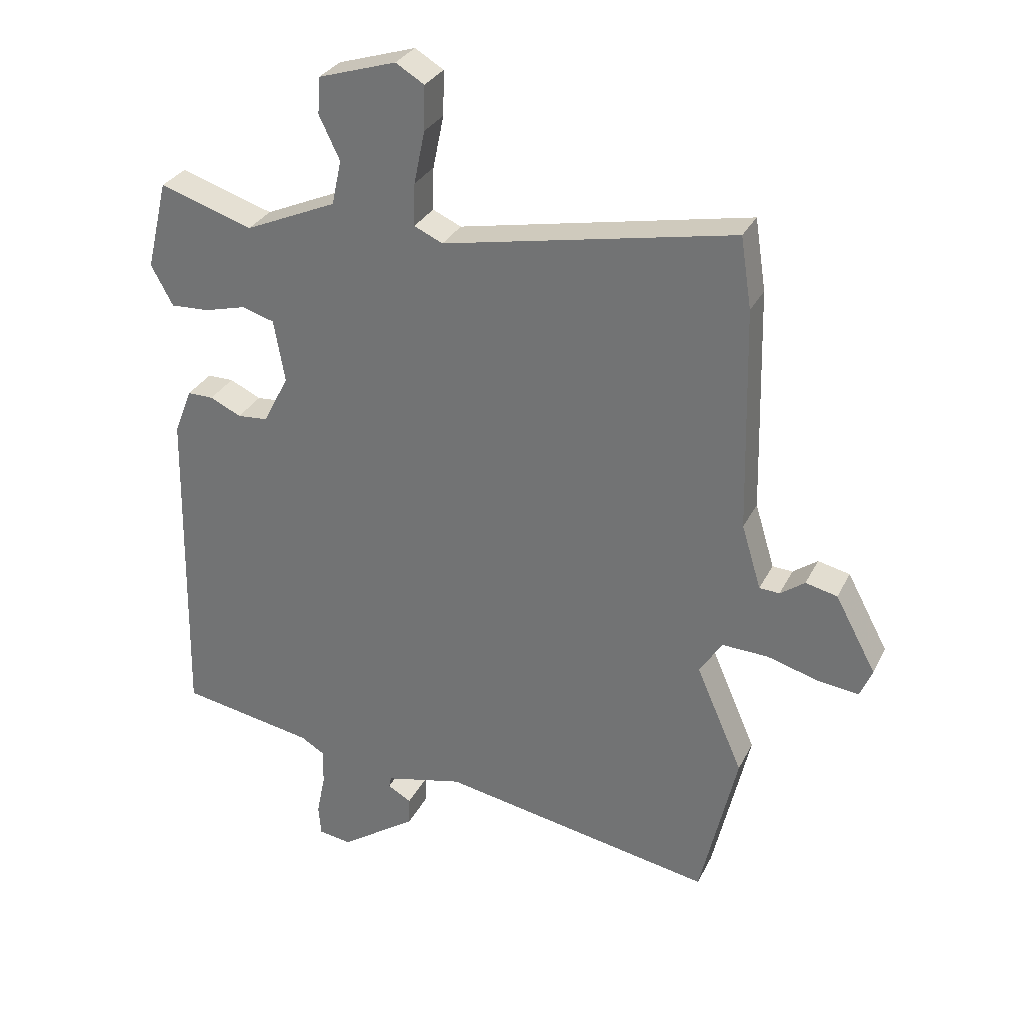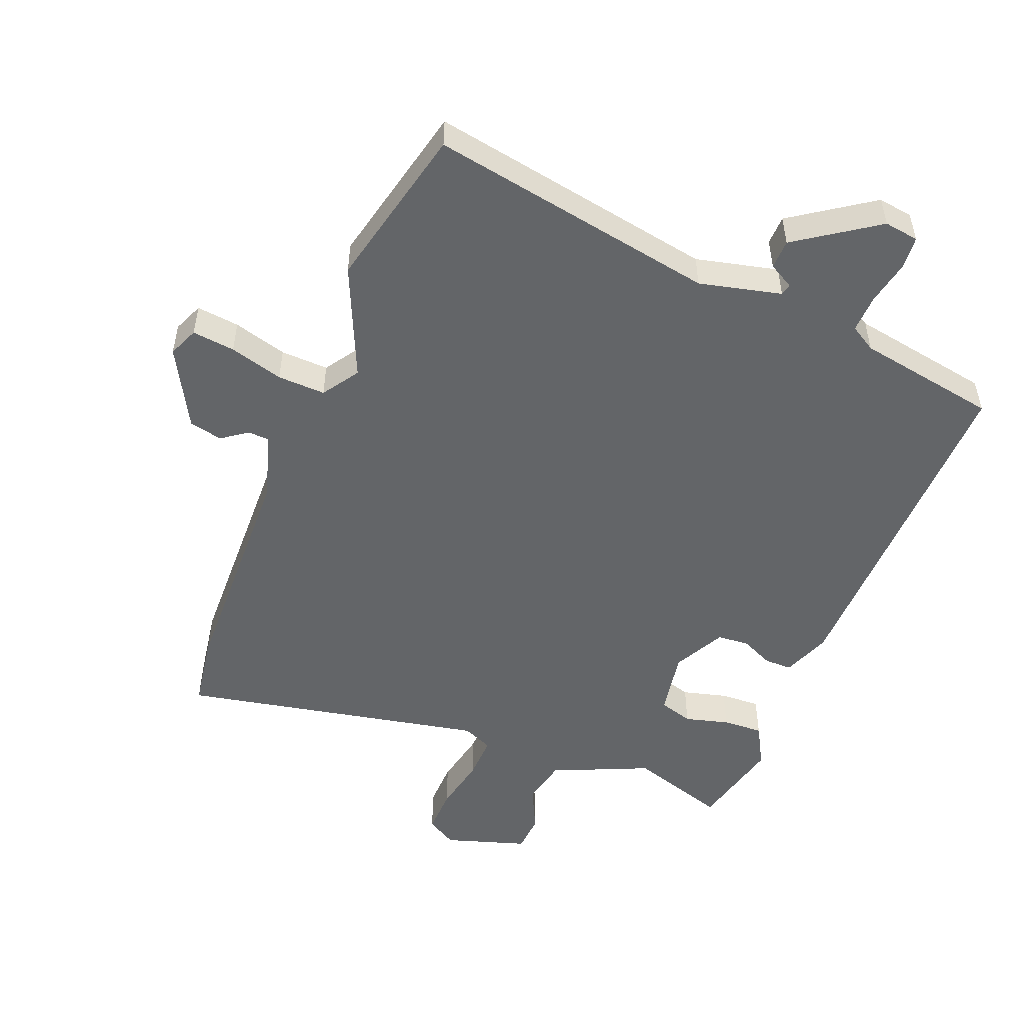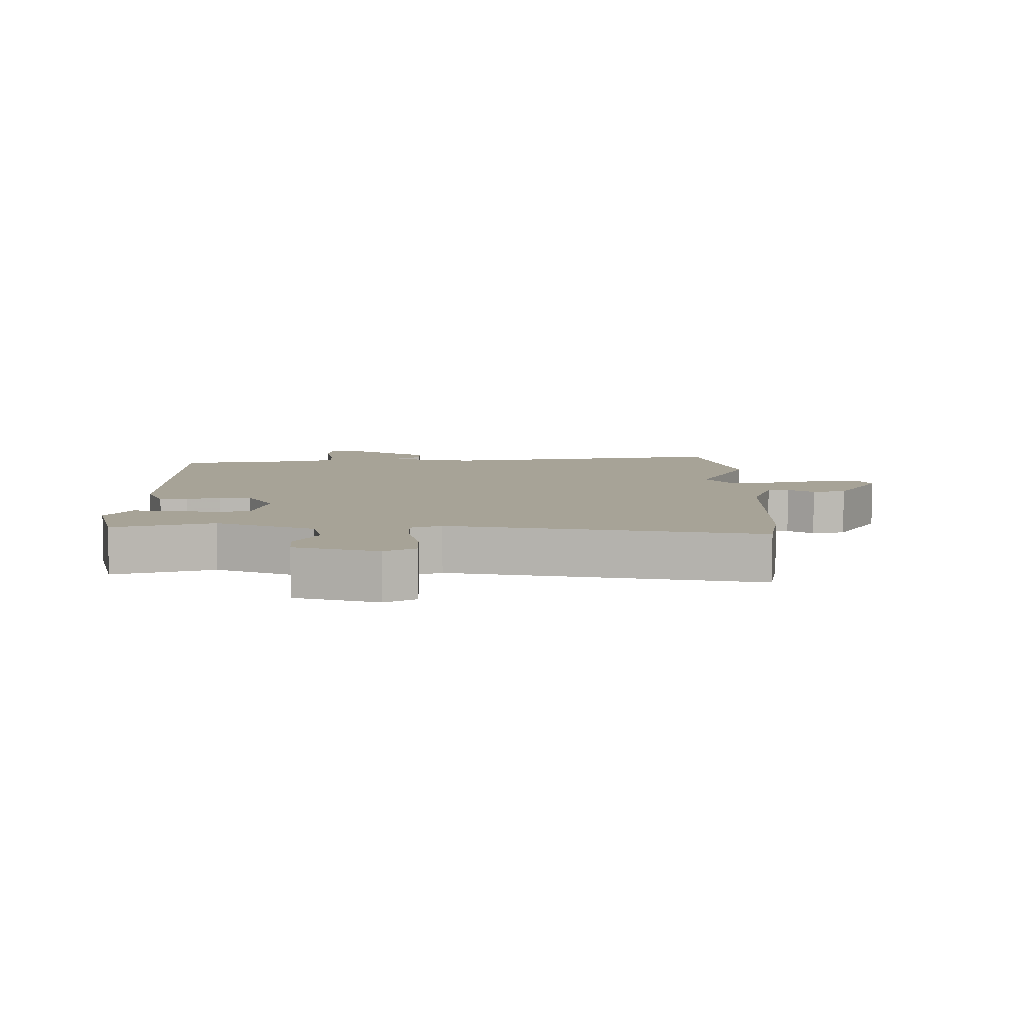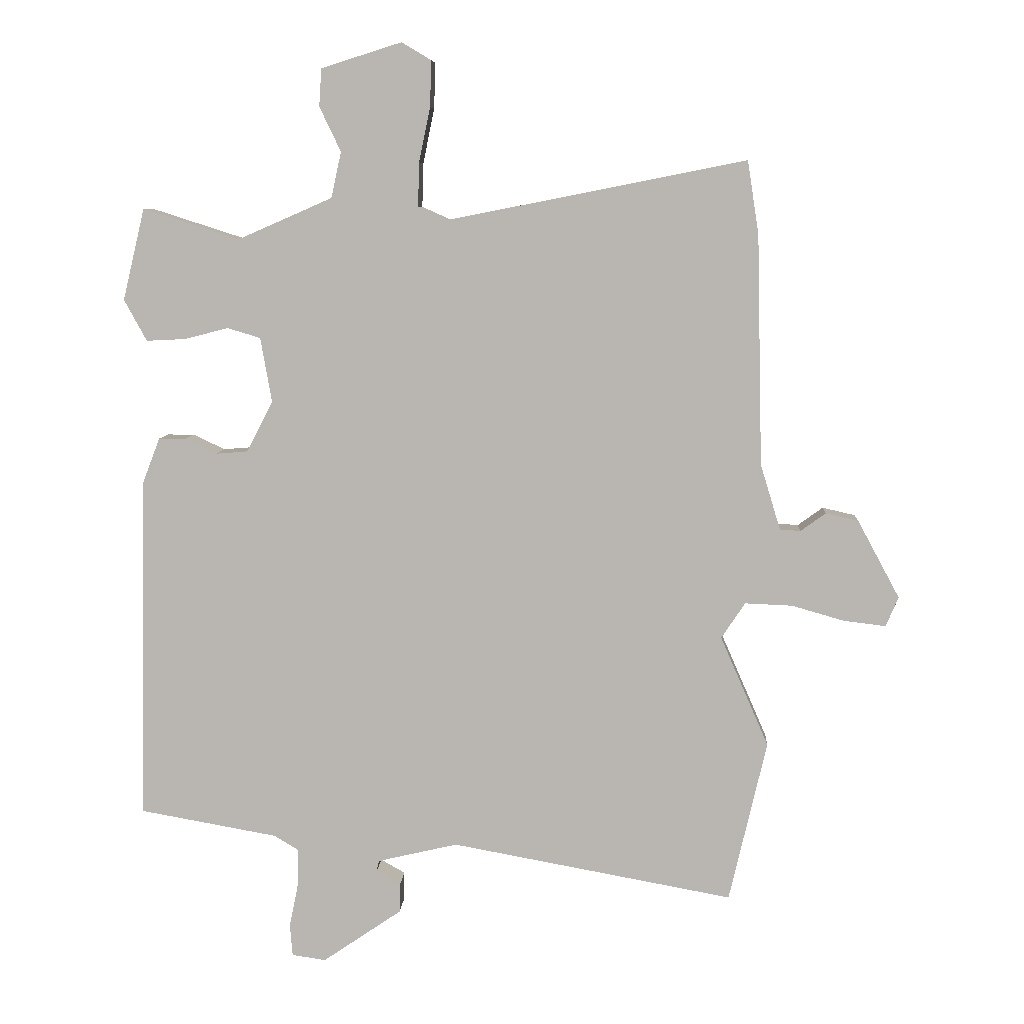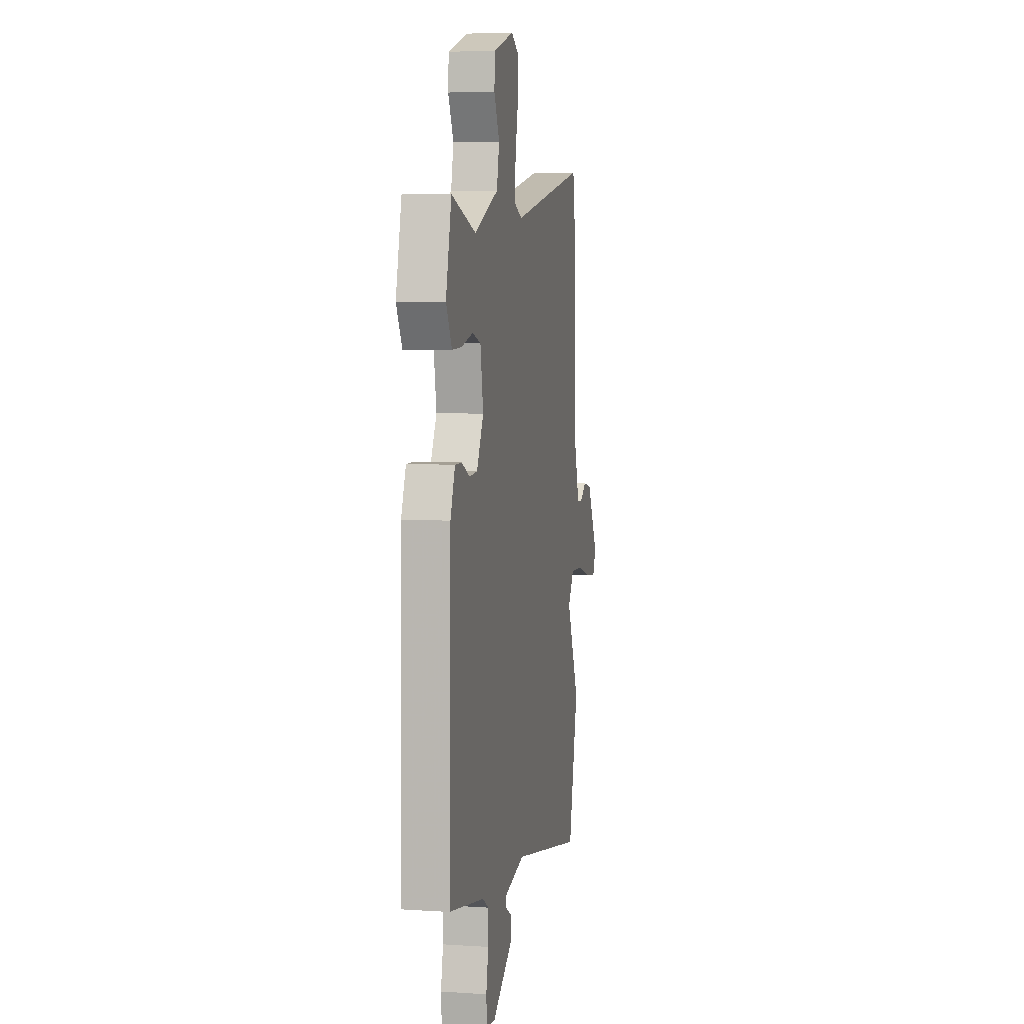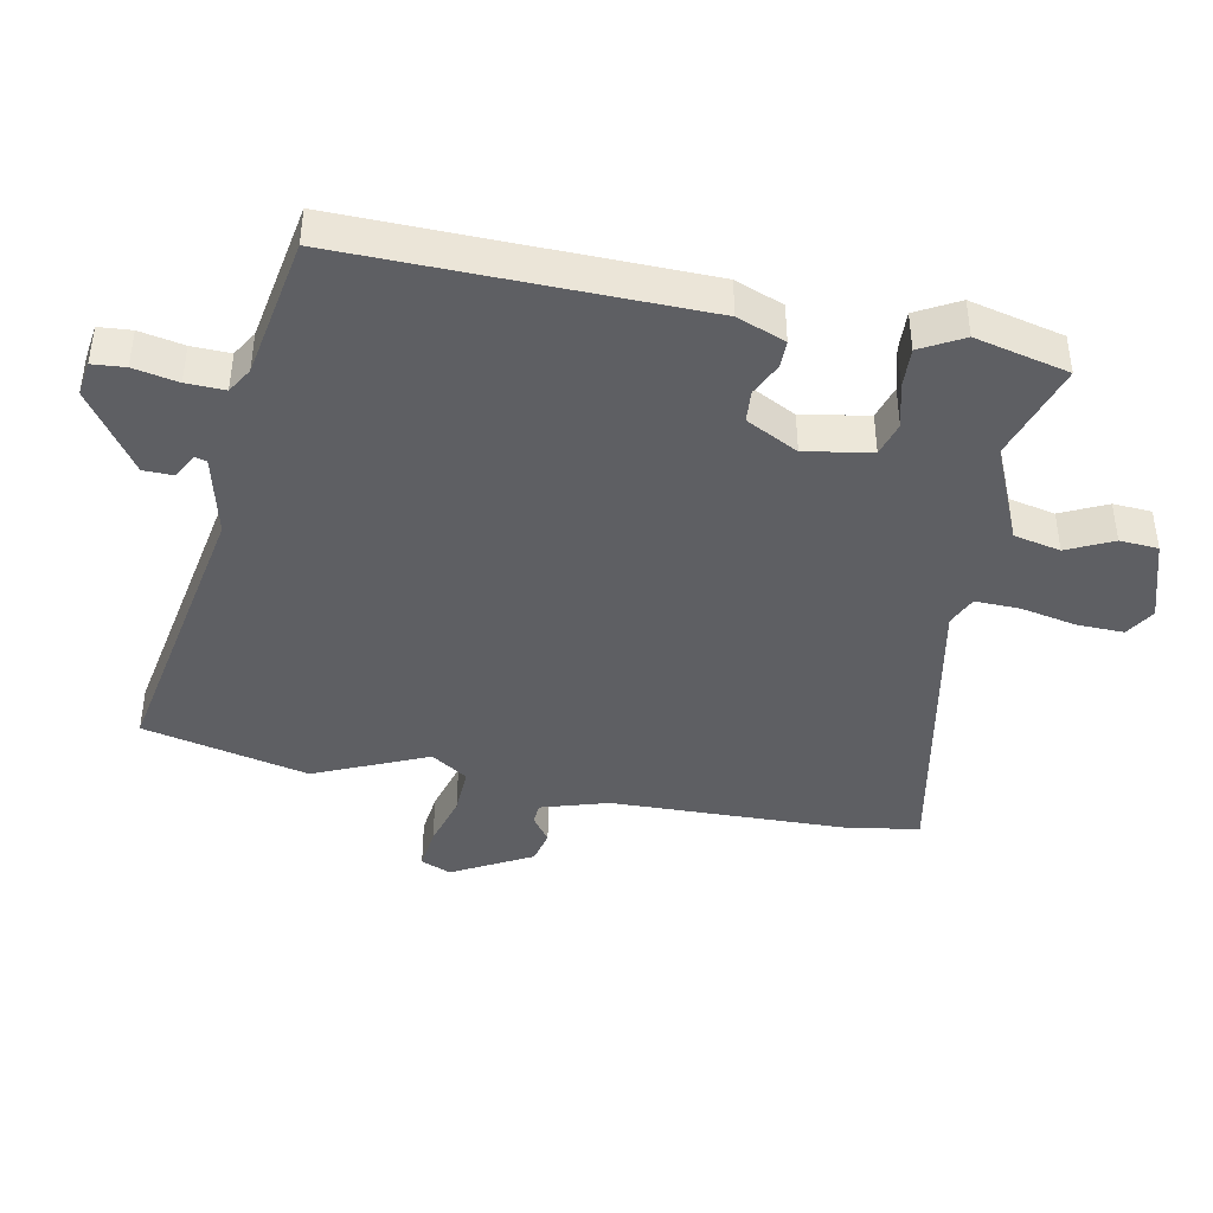
<metadata>
{"format":"obj","ext":"obj","renderer":"f3d","projection":"perspective","resolution":1024,"background":"white","views":[{"elev":30.4,"azim":22.7,"up":"+Z"},{"elev":-51.4,"azim":158.4,"up":"+Y"},{"elev":6.7,"azim":0.2,"up":"+Y"},{"elev":7.5,"azim":3.4,"up":"+Z"},{"elev":5.5,"azim":-78.6,"up":"+Z"},{"elev":-41.9,"azim":-101.1,"up":"+Y"}]}
</metadata>
<code>
v 0.488 0.07 0.579
v 0.506 0.07 0.463
v 0.515 0.07 0.096
v 0.547 0.07 -0.009
v 0.58 0.07 -0.011
v 0.62 0.07 0.018
v 0.672 0.07 0.006
v 0.739 0.07 -0.118
v 0.719 0.07 -0.165
v 0.652 0.07 -0.157
v 0.568 0.07 -0.133
v 0.493 0.07 -0.13
v 0.455 0.07 -0.187
v 0.532 0.07 -0.363
v 0.472 0.07 -0.621
v 0.022 0.07 -0.539
v -0.106 0.07 -0.569
v -0.11 0.07 -0.587
v -0.071 0.07 -0.609
v -0.072 0.07 -0.655
v -0.198 0.07 -0.741
v -0.252 0.07 -0.733
v -0.256 0.07 -0.682
v -0.242 0.07 -0.613
v -0.24 0.07 -0.553
v -0.28 0.07 -0.529
v -0.5 0.07 -0.49
v -0.489 0.07 0.057
v -0.46 0.07 0.132
v -0.417 0.07 0.132
v -0.366 0.07 0.108
v -0.316 0.07 0.112
v -0.274 0.07 0.193
v -0.292 0.07 0.296
v -0.345 0.07 0.312
v -0.414 0.07 0.294
v -0.477 0.07 0.291
v -0.513 0.07 0.357
v -0.478 0.07 0.503
v -0.325 0.07 0.454
v -0.174 0.07 0.52
v -0.158 0.07 0.593
v -0.192 0.07 0.664
v -0.188 0.07 0.724
v -0.06 0.07 0.764
v -0.013 0.07 0.736
v -0.015 0.07 0.663
v -0.033 0.07 0.576
v -0.035 0.07 0.506
v 0.012 0.07 0.485
v 0.488 0 0.579
v 0.506 0 0.463
v 0.515 0 0.096
v 0.547 0 -0.009
v 0.58 0 -0.011
v 0.62 0 0.018
v 0.672 0 0.006
v 0.739 0 -0.118
v 0.719 0 -0.165
v 0.652 0 -0.157
v 0.568 0 -0.133
v 0.493 0 -0.13
v 0.455 0 -0.187
v 0.532 0 -0.363
v 0.472 0 -0.621
v 0.022 0 -0.539
v -0.106 0 -0.569
v -0.11 0 -0.587
v -0.071 0 -0.609
v -0.072 0 -0.655
v -0.198 0 -0.741
v -0.252 0 -0.733
v -0.256 0 -0.682
v -0.242 0 -0.613
v -0.24 0 -0.553
v -0.28 0 -0.529
v -0.5 0 -0.49
v -0.489 0 0.057
v -0.46 0 0.132
v -0.417 0 0.132
v -0.366 0 0.108
v -0.316 0 0.112
v -0.274 0 0.193
v -0.292 0 0.296
v -0.345 0 0.312
v -0.414 0 0.294
v -0.477 0 0.291
v -0.513 0 0.357
v -0.478 0 0.503
v -0.325 0 0.454
v -0.174 0 0.52
v -0.158 0 0.593
v -0.192 0 0.664
v -0.188 0 0.724
v -0.06 0 0.764
v -0.013 0 0.736
v -0.015 0 0.663
v -0.033 0 0.576
v -0.035 0 0.506
v 0.012 0 0.485
f 45 46 47 48
f 45 48 49
f 42 43 44 45
f 41 42 45 49
f 40 41 49 50
f 38 39 40
f 35 36 37 38
f 35 38 40 50
f 28 29 30 31
f 26 27 28 31
f 25 26 31 32
f 21 22 23 24
f 21 24 25
f 18 19 20 21
f 17 18 21 25
f 16 17 25 32
f 13 14 15 16
f 12 13 16 32
f 8 9 10 11
f 5 6 7 8
f 4 5 8 11
f 3 4 11 12
f 34 35 50 1
f 3 12 32 33
f 3 33 34
f 1 2 3 34
f 98 97 96 95
f 99 98 95
f 95 94 93 92
f 99 95 92 91
f 100 99 91 90
f 90 89 88
f 88 87 86 85
f 100 90 88 85
f 81 80 79 78
f 81 78 77 76
f 82 81 76 75
f 74 73 72 71
f 75 74 71
f 71 70 69 68
f 75 71 68 67
f 82 75 67 66
f 66 65 64 63
f 82 66 63 62
f 61 60 59 58
f 58 57 56 55
f 61 58 55 54
f 62 61 54 53
f 51 100 85 84
f 83 82 62 53
f 84 83 53
f 84 53 52 51
f 1 51 52 2
f 2 52 53 3
f 3 53 54 4
f 4 54 55 5
f 5 55 56 6
f 6 56 57 7
f 7 57 58 8
f 8 58 59 9
f 9 59 60 10
f 10 60 61 11
f 11 61 62 12
f 12 62 63 13
f 13 63 64 14
f 14 64 65 15
f 15 65 66 16
f 16 66 67 17
f 17 67 68 18
f 18 68 69 19
f 19 69 70 20
f 20 70 71 21
f 21 71 72 22
f 22 72 73 23
f 23 73 74 24
f 24 74 75 25
f 25 75 76 26
f 26 76 77 27
f 27 77 78 28
f 28 78 79 29
f 29 79 80 30
f 30 80 81 31
f 31 81 82 32
f 32 82 83 33
f 33 83 84 34
f 34 84 85 35
f 35 85 86 36
f 36 86 87 37
f 37 87 88 38
f 38 88 89 39
f 39 89 90 40
f 40 90 91 41
f 41 91 92 42
f 42 92 93 43
f 43 93 94 44
f 44 94 95 45
f 45 95 96 46
f 46 96 97 47
f 47 97 98 48
f 48 98 99 49
f 49 99 100 50
f 50 100 51 1

</code>
